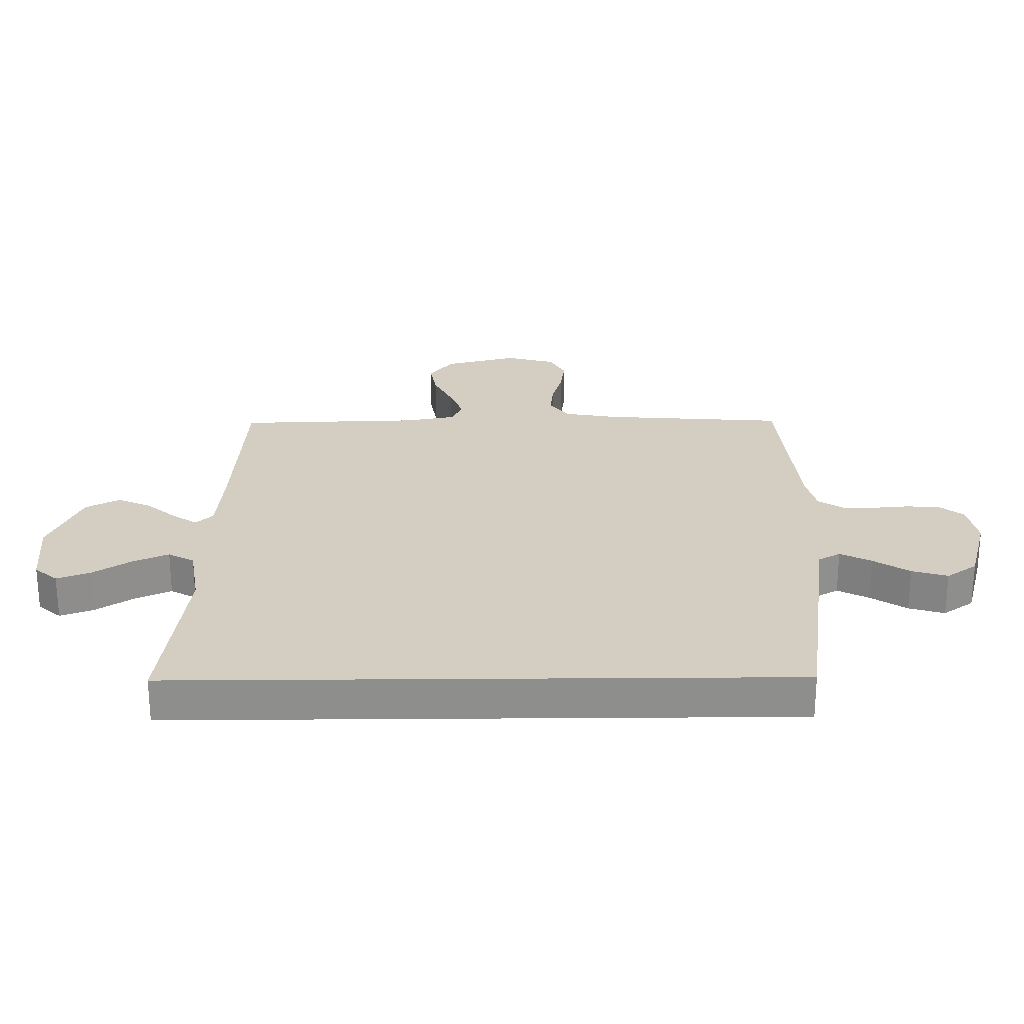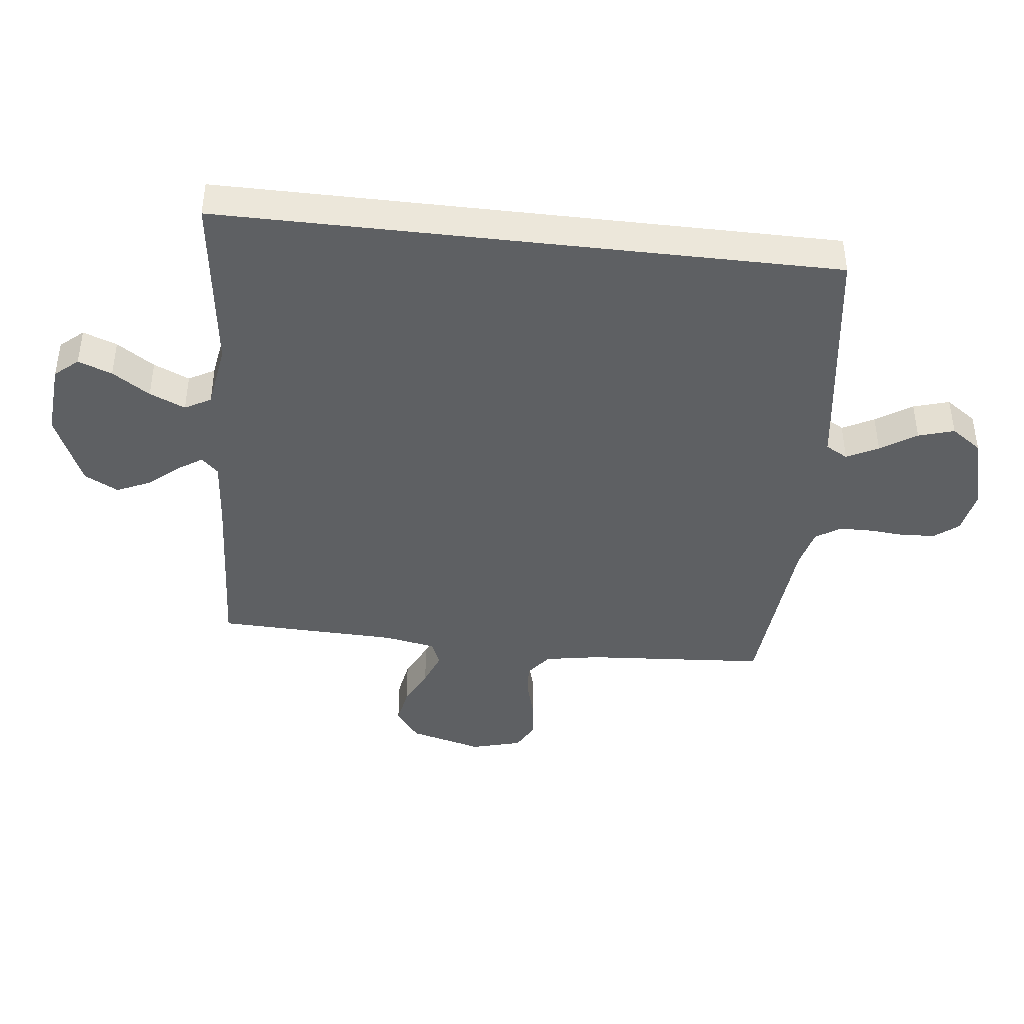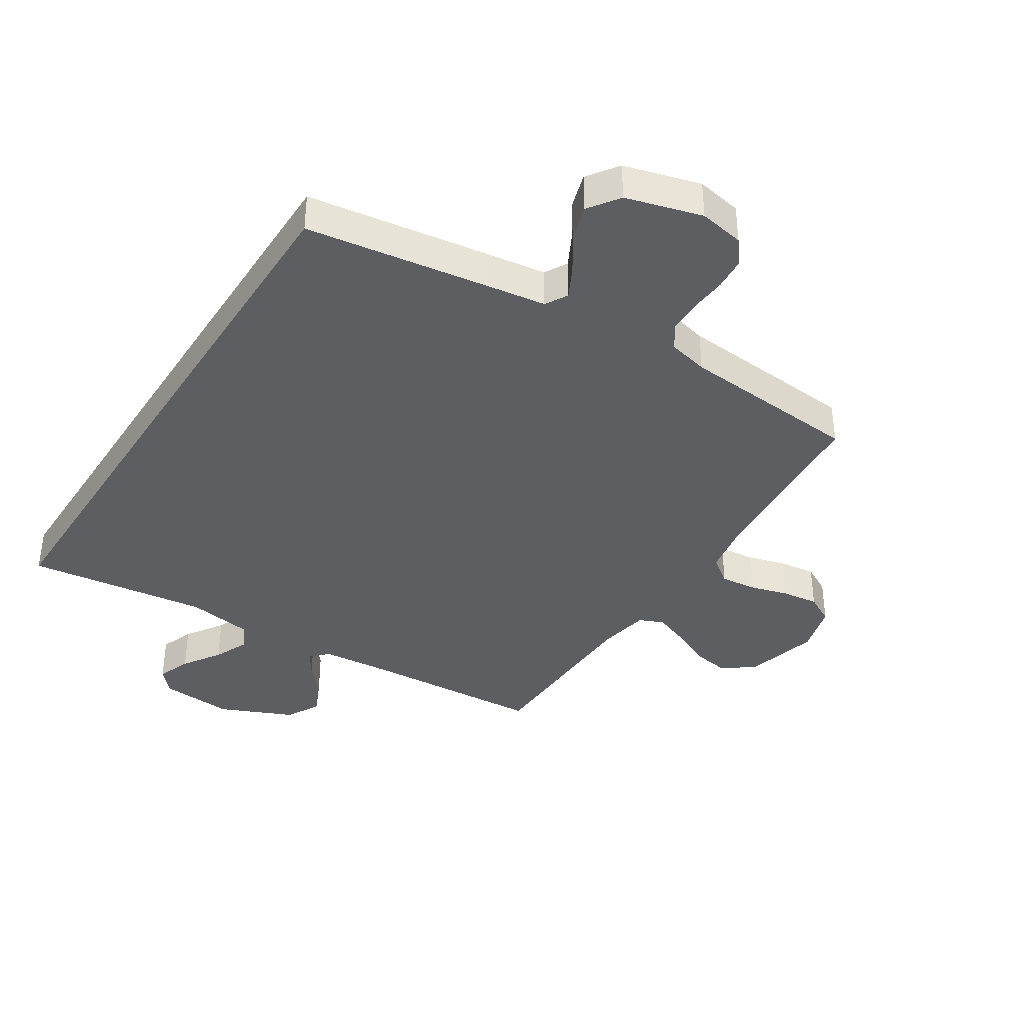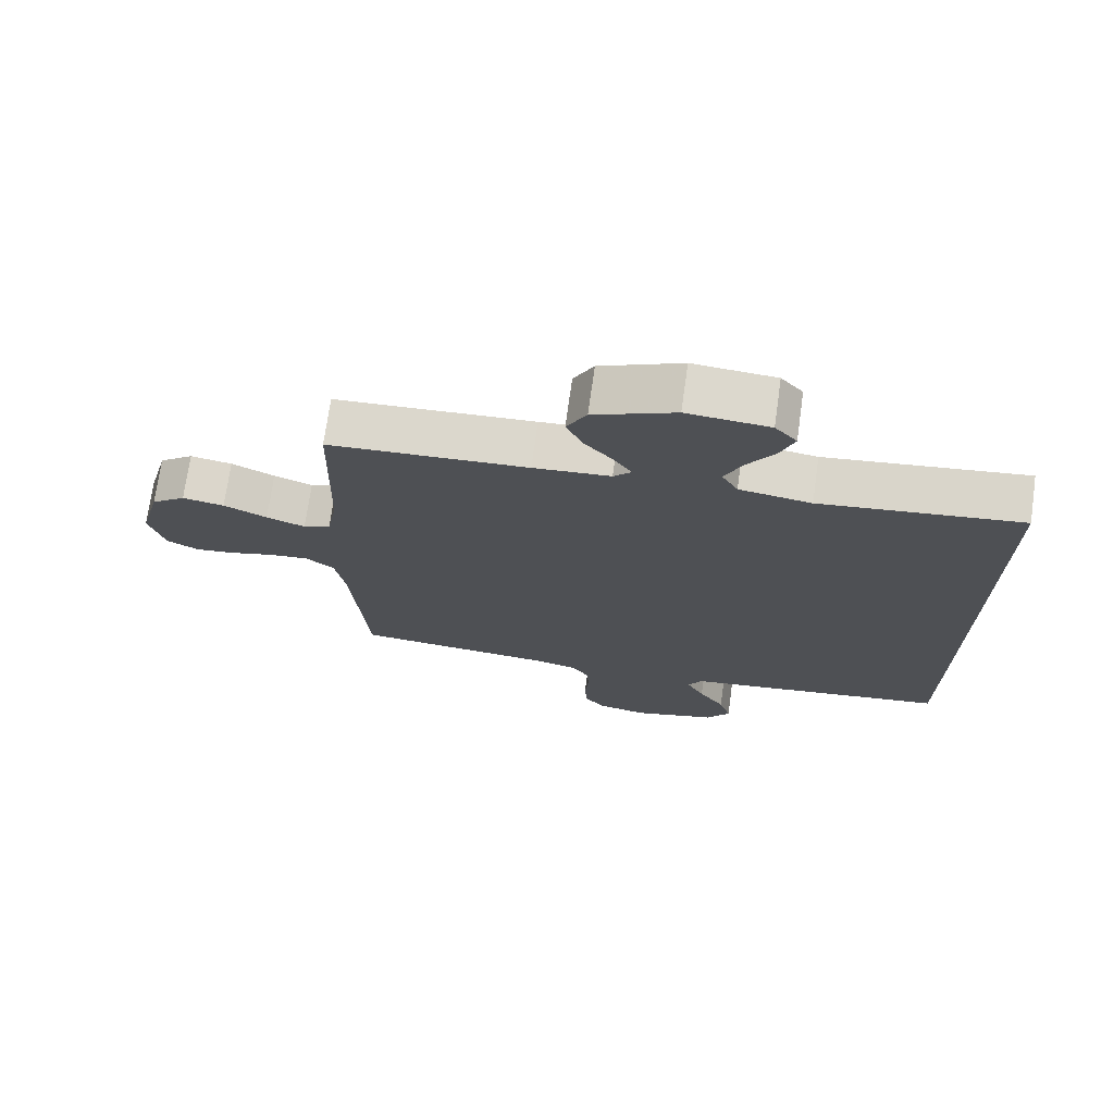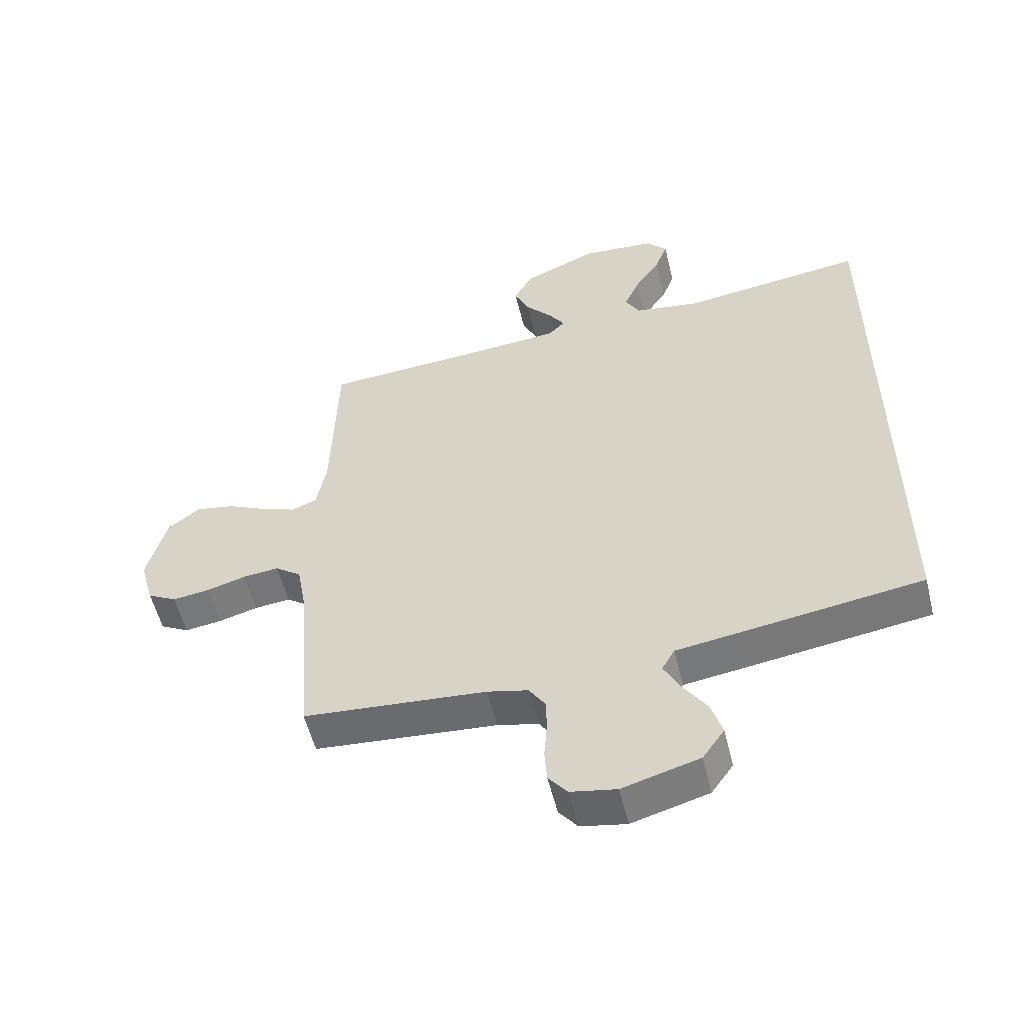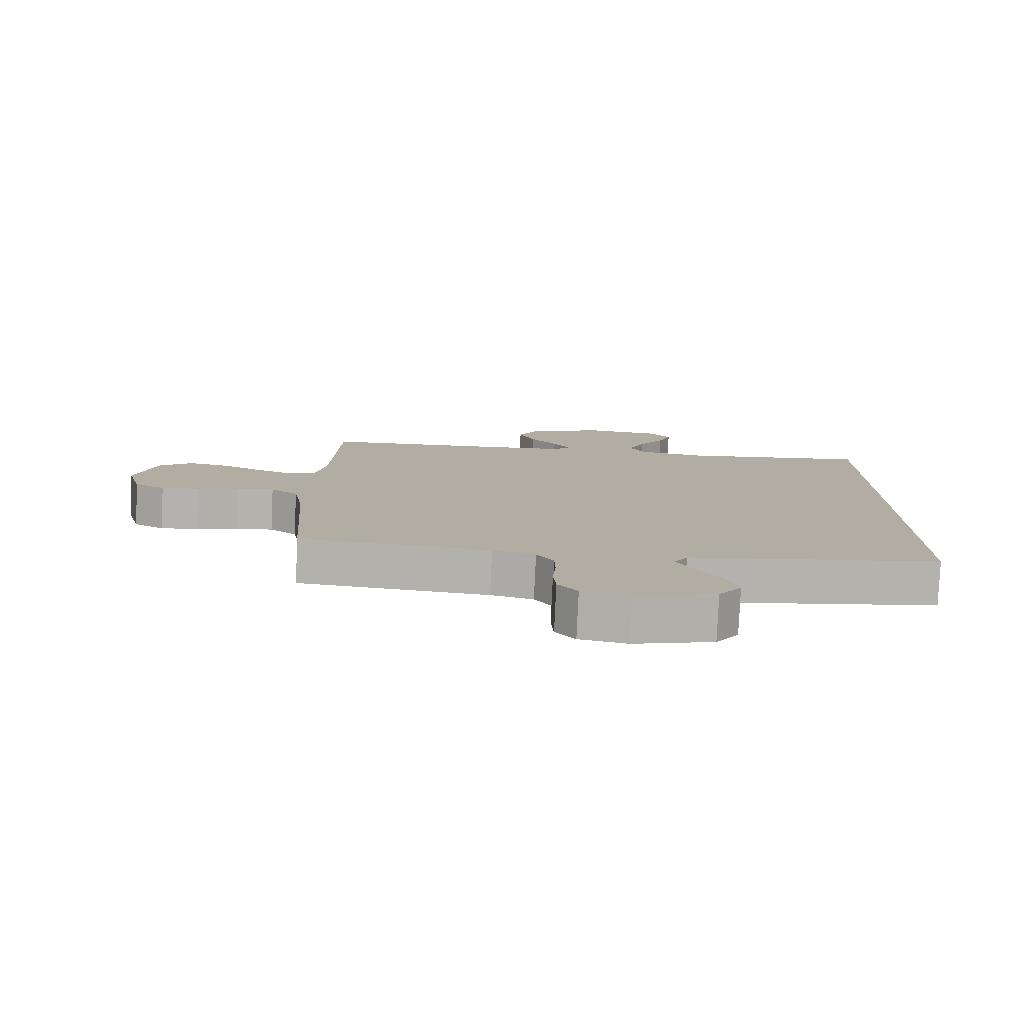
<metadata>
{"format":"obj","ext":"obj","renderer":"f3d","projection":"perspective","resolution":1024,"background":"white","views":[{"elev":25.3,"azim":89.4,"up":"+Y"},{"elev":-42.1,"azim":83.4,"up":"+Y"},{"elev":-38.2,"azim":147.5,"up":"+Y"},{"elev":72.5,"azim":8.0,"up":"+Z"},{"elev":-55.1,"azim":13.7,"up":"+Z"},{"elev":-79.7,"azim":-2.6,"up":"+Z"}]}
</metadata>
<code>
v 0.5 0.07 0.564
v 0.5 0.07 -0.455
v 0.2 0.07 -0.498
v 0.099 0.07 -0.512
v 0.078 0.07 -0.549
v 0.105 0.07 -0.601
v 0.144 0.07 -0.66
v 0.162 0.07 -0.719
v 0.126 0.07 -0.77
v 0 0.07 -0.805
v -0.075 0.07 -0.791
v -0.106 0.07 -0.752
v -0.11 0.07 -0.697
v -0.105 0.07 -0.637
v -0.106 0.07 -0.582
v -0.133 0.07 -0.541
v -0.2 0.07 -0.525
v -0.5 0.07 -0.5
v -0.522 0.07 -0.2
v -0.538 0.07 -0.109
v -0.581 0.07 -0.077
v -0.64 0.07 -0.083
v -0.704 0.07 -0.101
v -0.765 0.07 -0.109
v -0.813 0.07 -0.083
v -0.836 0.07 0
v -0.804 0.07 0.121
v -0.752 0.07 0.161
v -0.689 0.07 0.15
v -0.624 0.07 0.119
v -0.566 0.07 0.097
v -0.525 0.07 0.114
v -0.509 0.07 0.2
v -0.5 0.07 0.5
v -0.2 0.07 0.518
v -0.084 0.07 0.528
v -0.057 0.07 0.556
v -0.084 0.07 0.597
v -0.127 0.07 0.647
v -0.152 0.07 0.702
v -0.122 0.07 0.758
v 0 0.07 0.811
v 0.123 0.07 0.801
v 0.156 0.07 0.763
v 0.135 0.07 0.707
v 0.094 0.07 0.645
v 0.068 0.07 0.586
v 0.092 0.07 0.543
v 0.2 0.07 0.526
v 0.5 0 0.564
v 0.5 0 -0.455
v 0.2 0 -0.498
v 0.099 0 -0.512
v 0.078 0 -0.549
v 0.105 0 -0.601
v 0.144 0 -0.66
v 0.162 0 -0.719
v 0.126 0 -0.77
v 0 0 -0.805
v -0.075 0 -0.791
v -0.106 0 -0.752
v -0.11 0 -0.697
v -0.105 0 -0.637
v -0.106 0 -0.582
v -0.133 0 -0.541
v -0.2 0 -0.525
v -0.5 0 -0.5
v -0.522 0 -0.2
v -0.538 0 -0.109
v -0.581 0 -0.077
v -0.64 0 -0.083
v -0.704 0 -0.101
v -0.765 0 -0.109
v -0.813 0 -0.083
v -0.836 0 0
v -0.804 0 0.121
v -0.752 0 0.161
v -0.689 0 0.15
v -0.624 0 0.119
v -0.566 0 0.097
v -0.525 0 0.114
v -0.509 0 0.2
v -0.5 0 0.5
v -0.2 0 0.518
v -0.084 0 0.528
v -0.057 0 0.556
v -0.084 0 0.597
v -0.127 0 0.647
v -0.152 0 0.702
v -0.122 0 0.758
v 0 0 0.811
v 0.123 0 0.801
v 0.156 0 0.763
v 0.135 0 0.707
v 0.094 0 0.645
v 0.068 0 0.586
v 0.092 0 0.543
v 0.2 0 0.526
f 44 45 46
f 43 44 46
f 42 43 46
f 41 42 46
f 40 41 46
f 39 40 46
f 38 39 46
f 37 38 46 47
f 36 37 47 48
f 33 34 35
f 36 48 49
f 35 36 49
f 33 35 49
f 32 33 49
f 28 29 30
f 27 28 30
f 26 27 30
f 25 26 30
f 24 25 30
f 23 24 30
f 22 23 30
f 21 22 30 31
f 20 21 31 32
f 17 18 19
f 2 3 4
f 1 2 4
f 49 1 4
f 32 49 4
f 20 32 4
f 19 20 4
f 17 19 4
f 16 17 4
f 12 13 14
f 11 12 14
f 10 11 14
f 9 10 14
f 8 9 14
f 7 8 14
f 6 7 14
f 5 6 14 15
f 4 5 15 16
f 95 94 93
f 95 93 92
f 95 92 91
f 95 91 90
f 95 90 89
f 95 89 88
f 95 88 87
f 96 95 87 86
f 97 96 86 85
f 84 83 82
f 98 97 85
f 98 85 84
f 98 84 82
f 98 82 81
f 79 78 77
f 79 77 76
f 79 76 75
f 79 75 74
f 79 74 73
f 79 73 72
f 79 72 71
f 80 79 71 70
f 81 80 70 69
f 68 67 66
f 53 52 51
f 53 51 50
f 53 50 98
f 53 98 81
f 53 81 69
f 53 69 68
f 53 68 66
f 53 66 65
f 63 62 61
f 63 61 60
f 63 60 59
f 63 59 58
f 63 58 57
f 63 57 56
f 63 56 55
f 64 63 55 54
f 65 64 54 53
f 1 50 51 2
f 2 51 52 3
f 3 52 53 4
f 4 53 54 5
f 5 54 55 6
f 6 55 56 7
f 7 56 57 8
f 8 57 58 9
f 9 58 59 10
f 10 59 60 11
f 11 60 61 12
f 12 61 62 13
f 13 62 63 14
f 14 63 64 15
f 15 64 65 16
f 16 65 66 17
f 17 66 67 18
f 18 67 68 19
f 19 68 69 20
f 20 69 70 21
f 21 70 71 22
f 22 71 72 23
f 23 72 73 24
f 24 73 74 25
f 25 74 75 26
f 26 75 76 27
f 27 76 77 28
f 28 77 78 29
f 29 78 79 30
f 30 79 80 31
f 31 80 81 32
f 32 81 82 33
f 33 82 83 34
f 34 83 84 35
f 35 84 85 36
f 36 85 86 37
f 37 86 87 38
f 38 87 88 39
f 39 88 89 40
f 40 89 90 41
f 41 90 91 42
f 42 91 92 43
f 43 92 93 44
f 44 93 94 45
f 45 94 95 46
f 46 95 96 47
f 47 96 97 48
f 48 97 98 49
f 49 98 50 1

</code>
